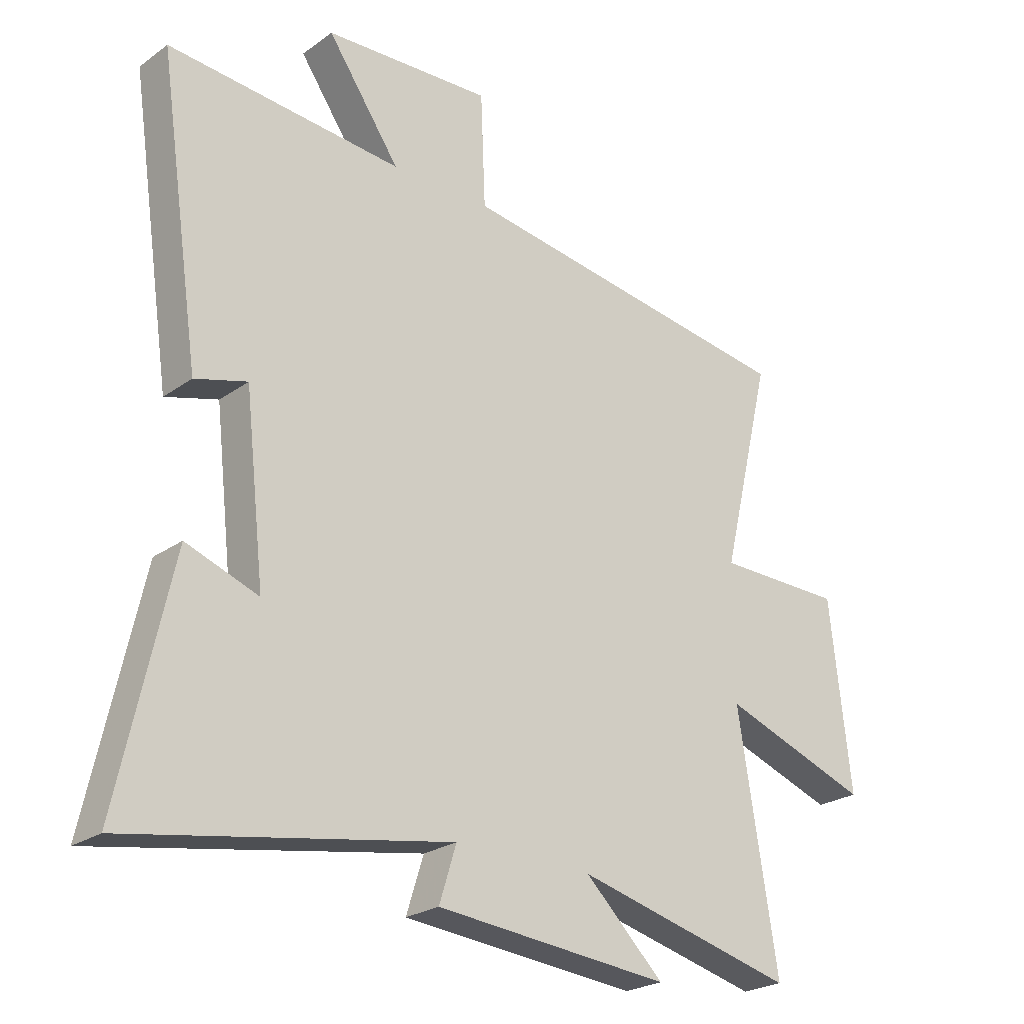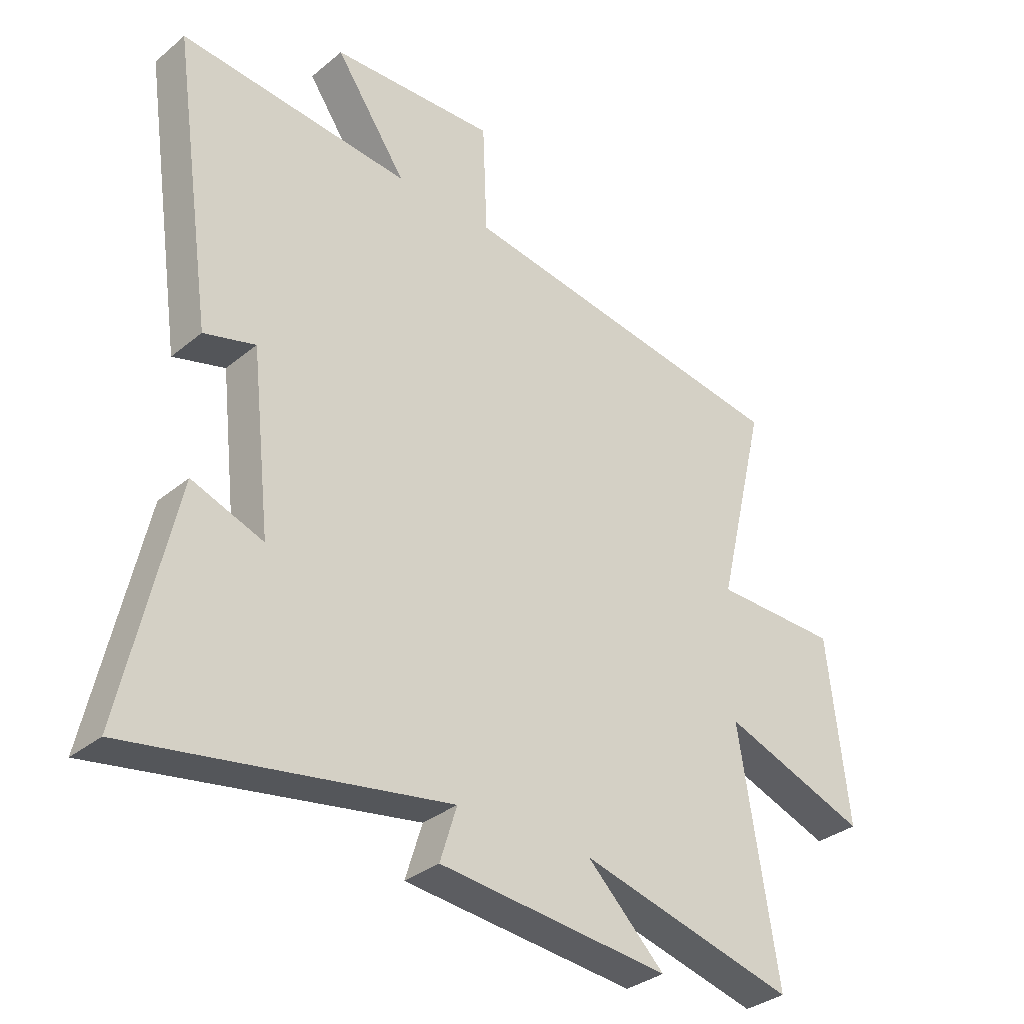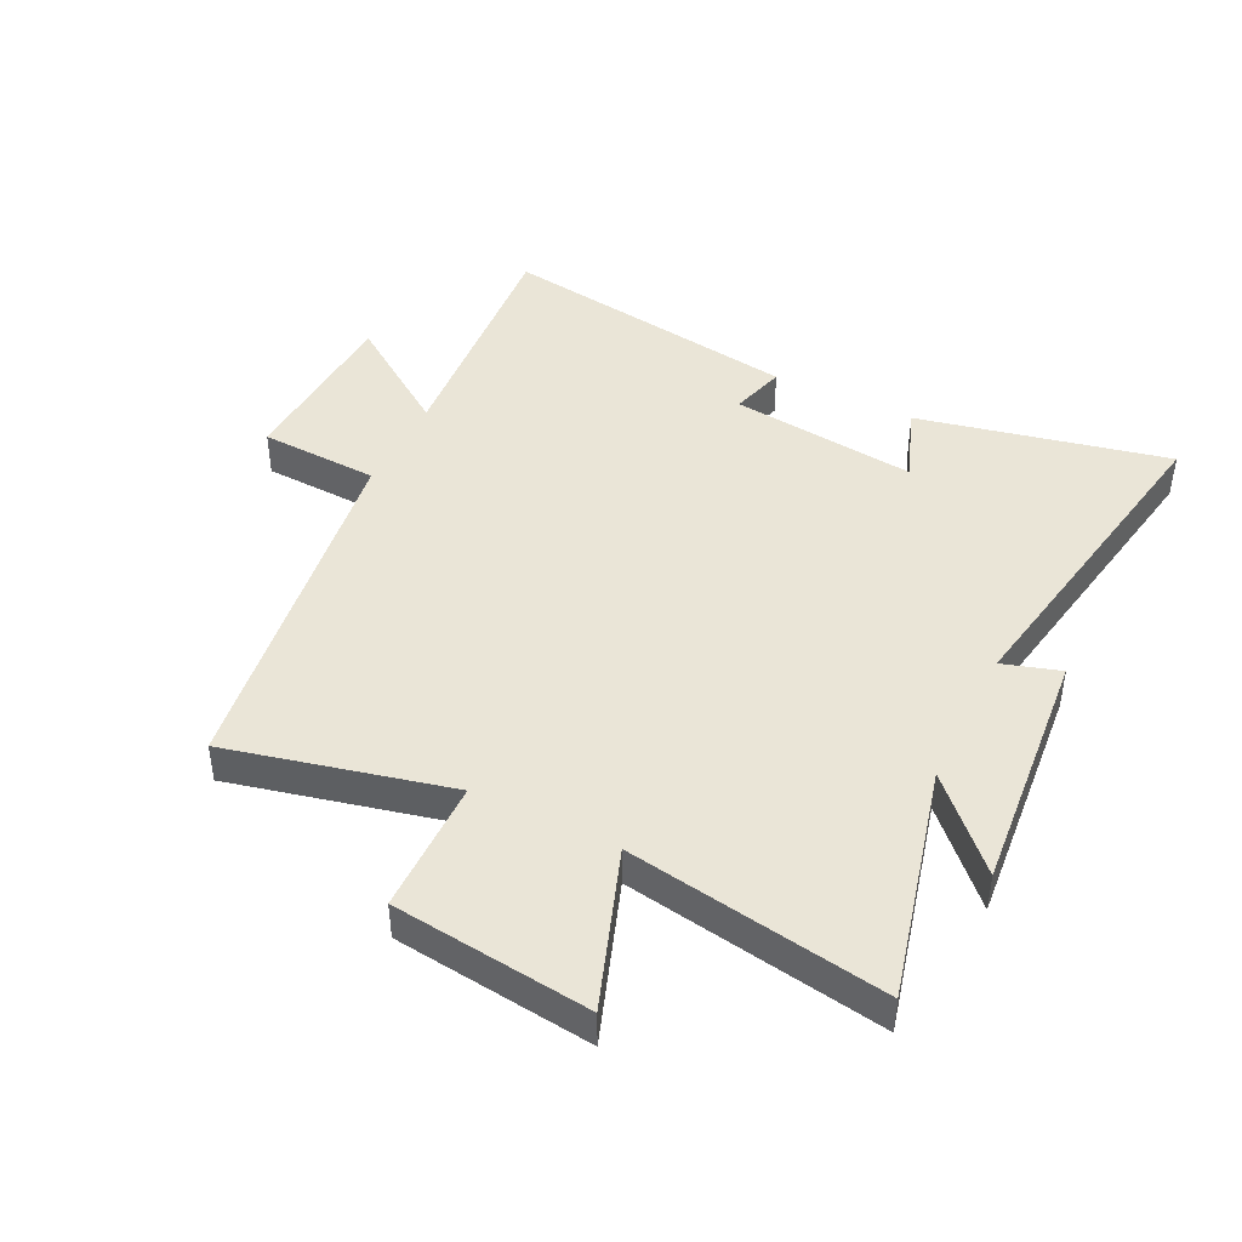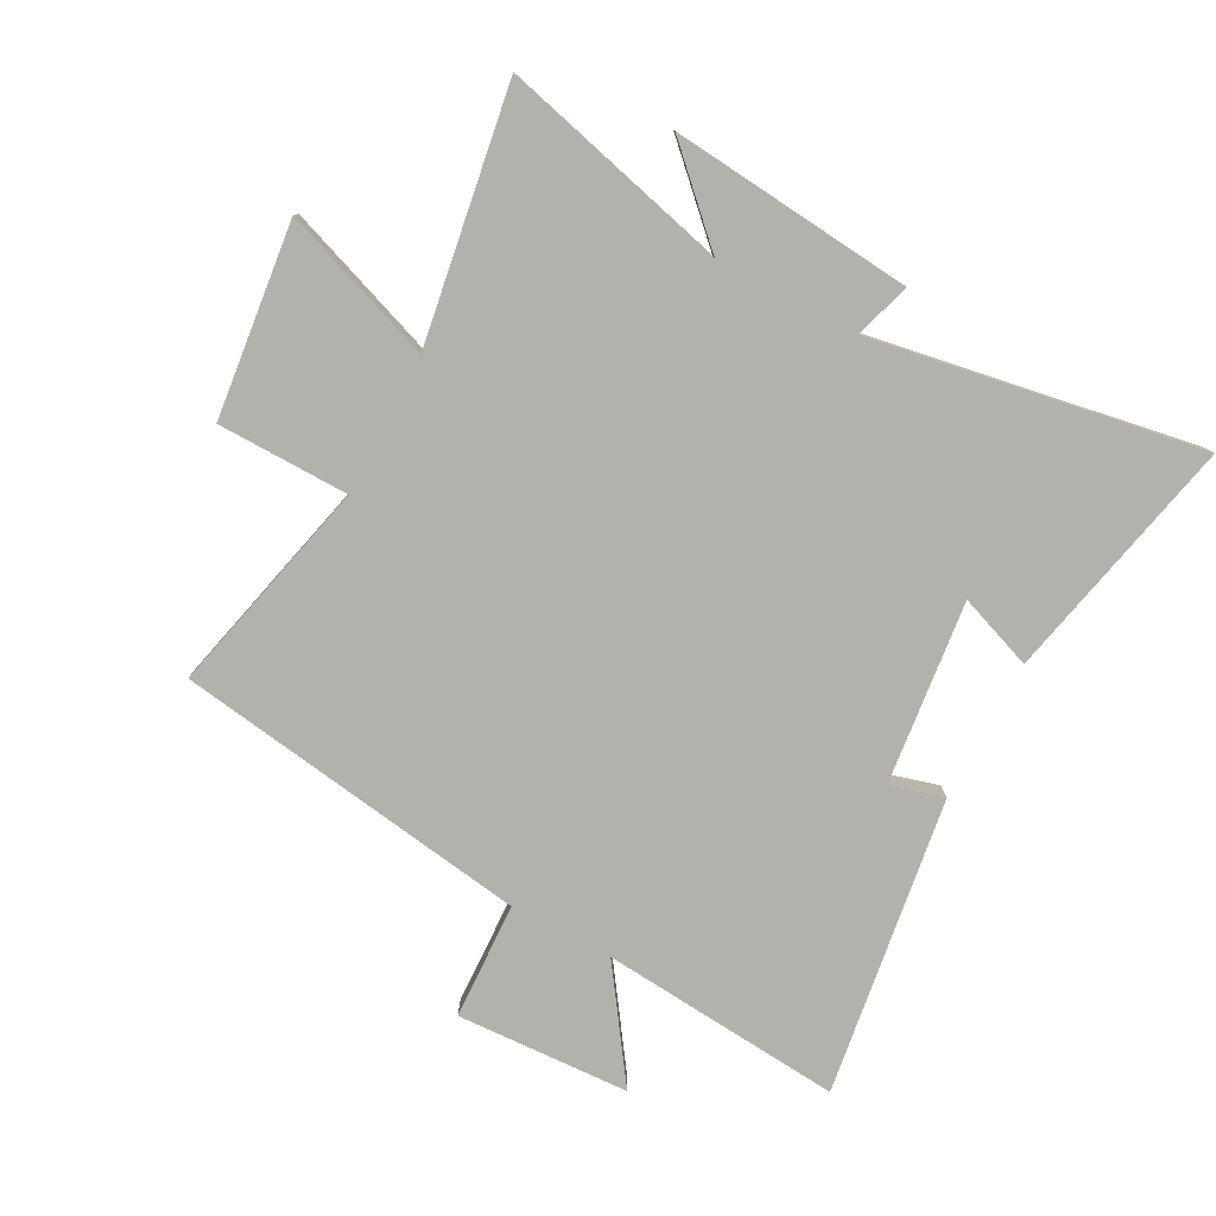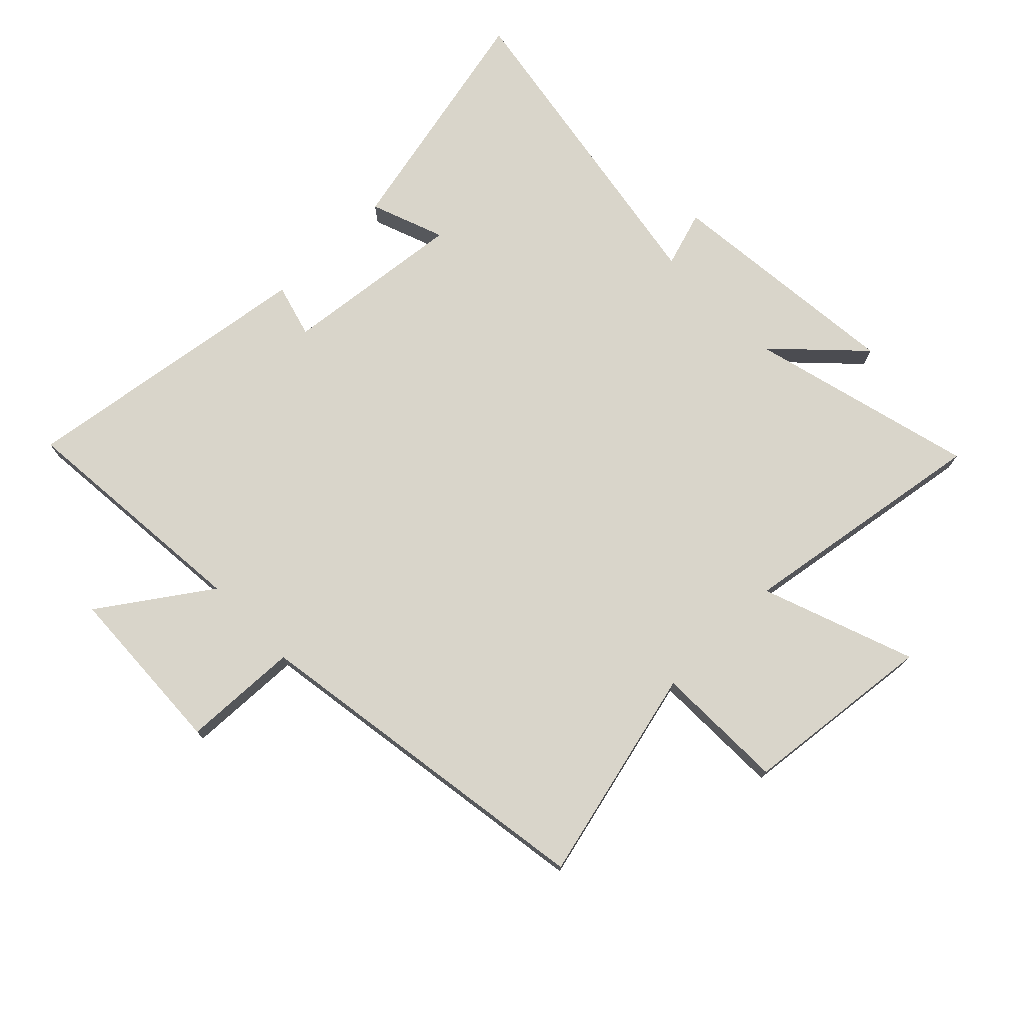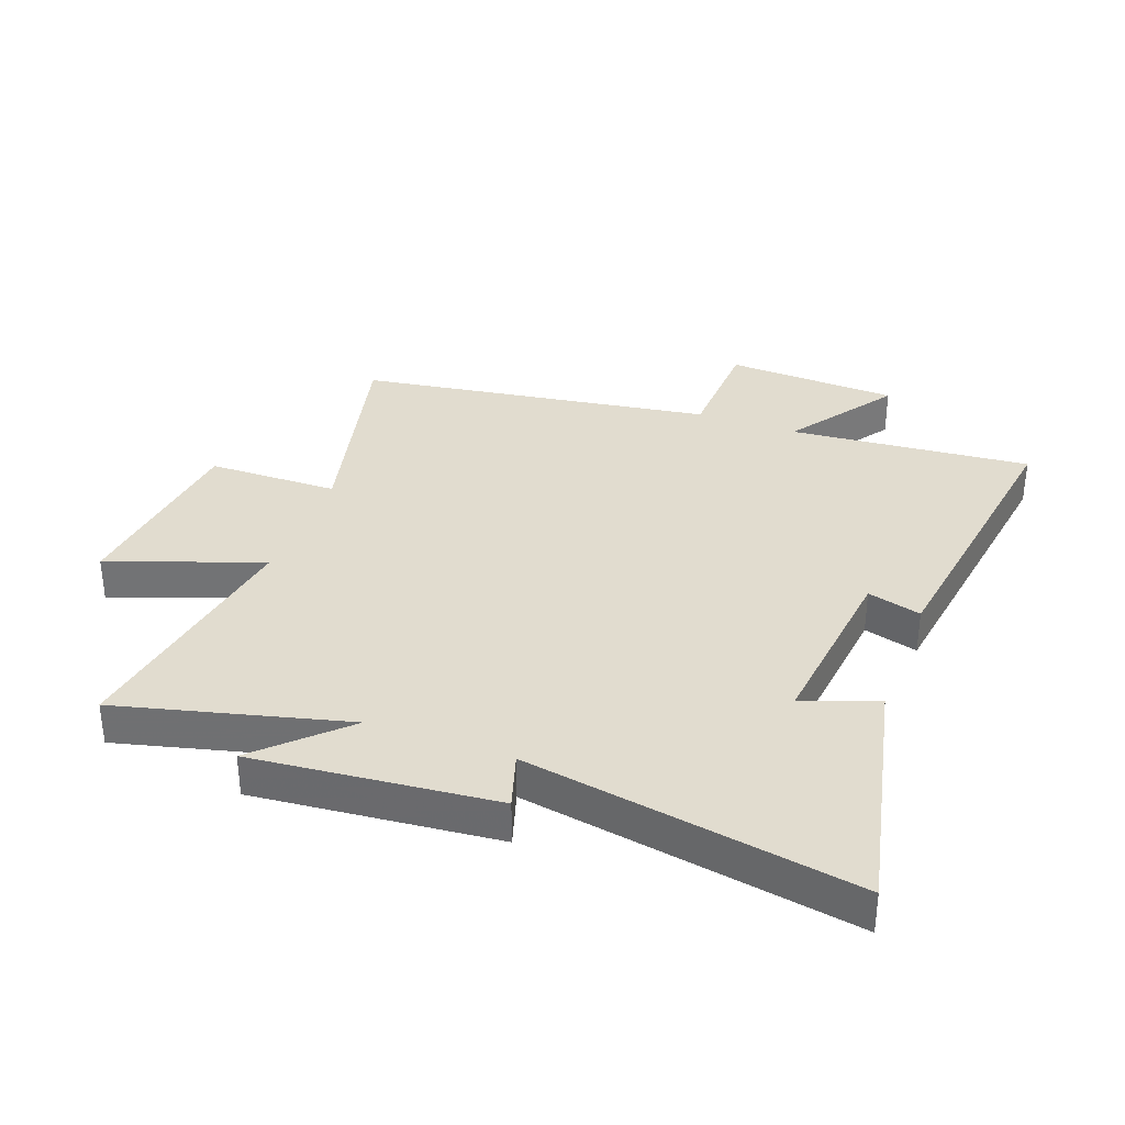
<metadata>
{"format":"obj","ext":"obj","renderer":"f3d","projection":"perspective","resolution":1024,"background":"white","views":[{"elev":-24.1,"azim":-40.5,"up":"+Z"},{"elev":-33.4,"azim":-41.8,"up":"+Z"},{"elev":44.1,"azim":116.4,"up":"+Y"},{"elev":-79.0,"azim":152.0,"up":"+Y"},{"elev":74.6,"azim":45.5,"up":"+Y"},{"elev":34.2,"azim":-159.7,"up":"+Y"}]}
</metadata>
<code>
v 0.567 0.07 -0.595
v 0.191 0.07 -0.5
v 0.326 0.07 -0.631
v -0.074 0.07 -0.593
v -0.045 0.07 -0.5
v -0.589 0.07 -0.594
v -0.5 0.07 -0.19
v -0.377 0.07 -0.235
v -0.411 0.07 0.067
v -0.5 0.07 0.042
v -0.572 0.07 0.534
v -0.172 0.07 0.5
v -0.296 0.07 0.679
v -0.01 0.07 0.693
v -0.002 0.07 0.5
v 0.586 0.07 0.412
v 0.5 0.07 0.054
v 0.717 0.07 0.051
v 0.753 0.07 -0.269
v 0.5 0.07 -0.178
v 0.567 0 -0.595
v 0.191 0 -0.5
v 0.326 0 -0.631
v -0.074 0 -0.593
v -0.045 0 -0.5
v -0.589 0 -0.594
v -0.5 0 -0.19
v -0.377 0 -0.235
v -0.411 0 0.067
v -0.5 0 0.042
v -0.572 0 0.534
v -0.172 0 0.5
v -0.296 0 0.679
v -0.01 0 0.693
v -0.002 0 0.5
v 0.586 0 0.412
v 0.5 0 0.054
v 0.717 0 0.051
v 0.753 0 -0.269
v 0.5 0 -0.178
f 17 18 19 20
f 15 16 17
f 15 17 20
f 12 13 14 15
f 12 15 20 1
f 9 10 11 12
f 8 9 12 1
f 5 6 7 8
f 2 3 4 5
f 2 5 8
f 1 2 8
f 40 39 38 37
f 37 36 35
f 40 37 35
f 35 34 33 32
f 21 40 35 32
f 32 31 30 29
f 21 32 29 28
f 28 27 26 25
f 25 24 23 22
f 28 25 22
f 28 22 21
f 1 21 22 2
f 2 22 23 3
f 3 23 24 4
f 4 24 25 5
f 5 25 26 6
f 6 26 27 7
f 7 27 28 8
f 8 28 29 9
f 9 29 30 10
f 10 30 31 11
f 11 31 32 12
f 12 32 33 13
f 13 33 34 14
f 14 34 35 15
f 15 35 36 16
f 16 36 37 17
f 17 37 38 18
f 18 38 39 19
f 19 39 40 20
f 20 40 21 1

</code>
